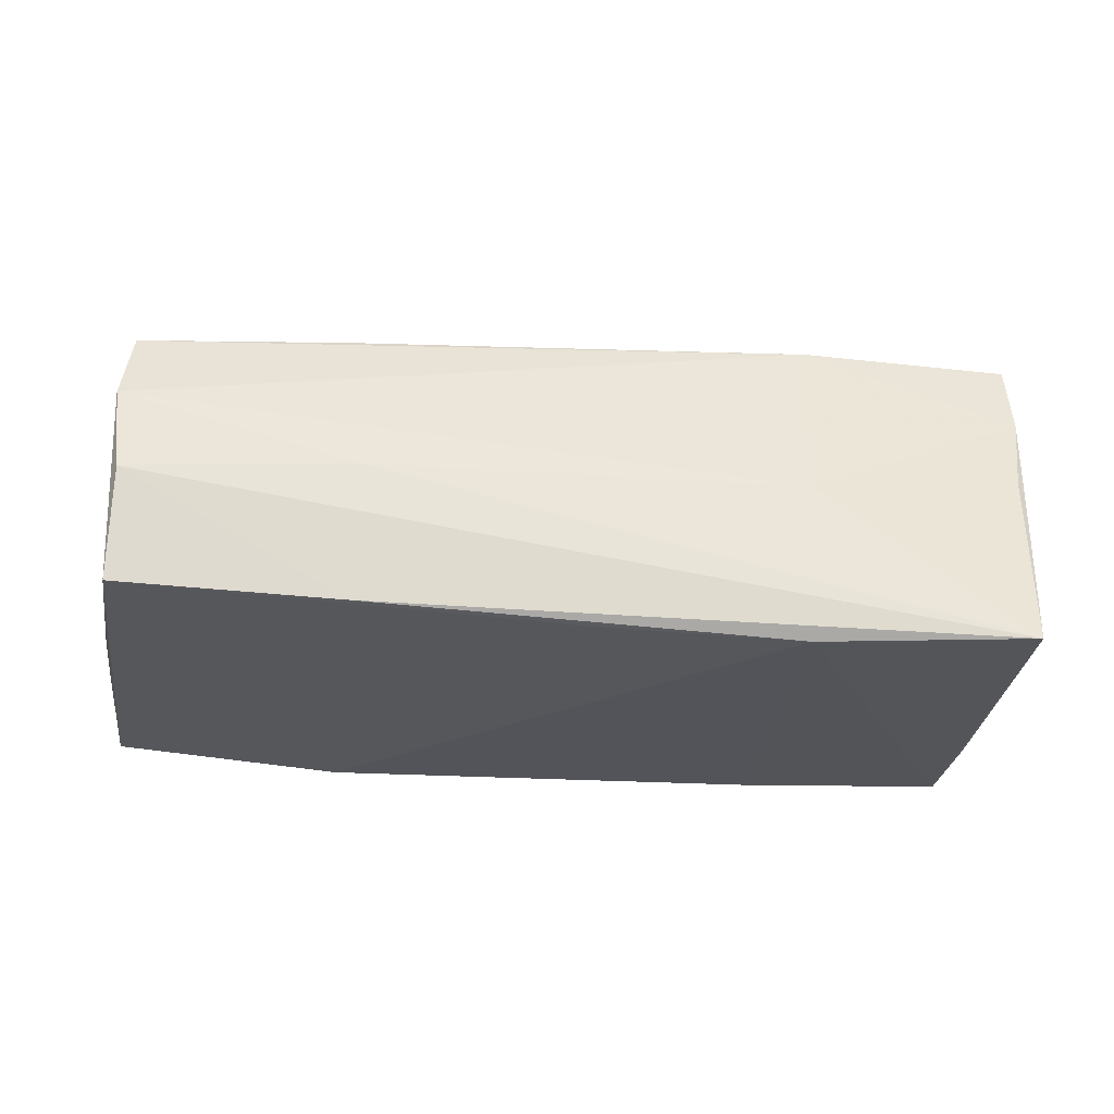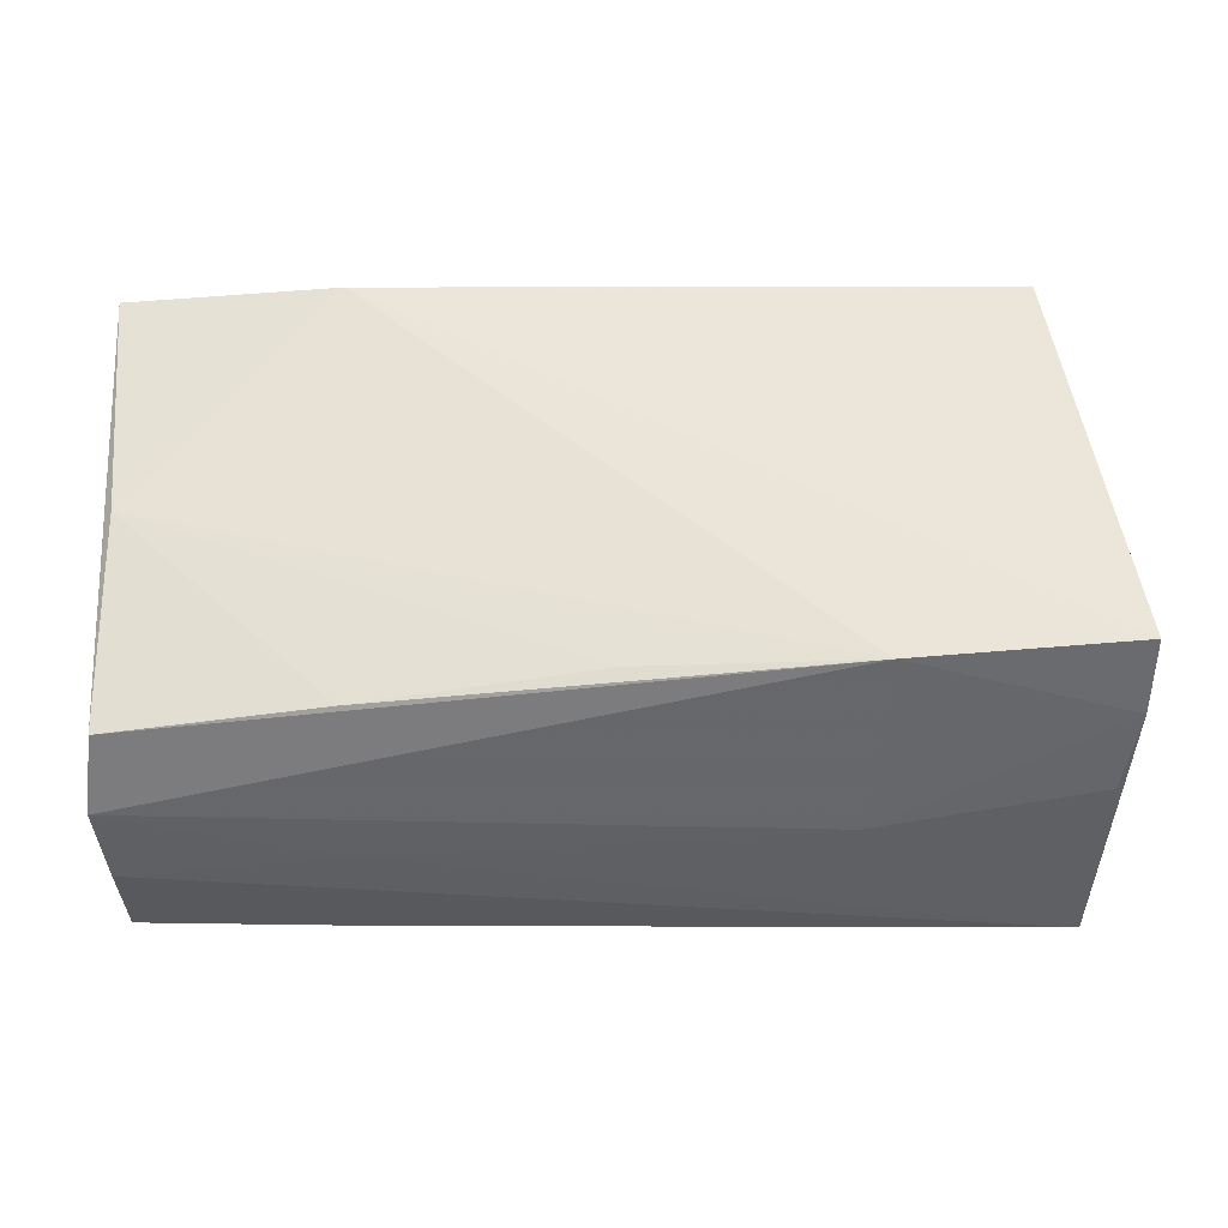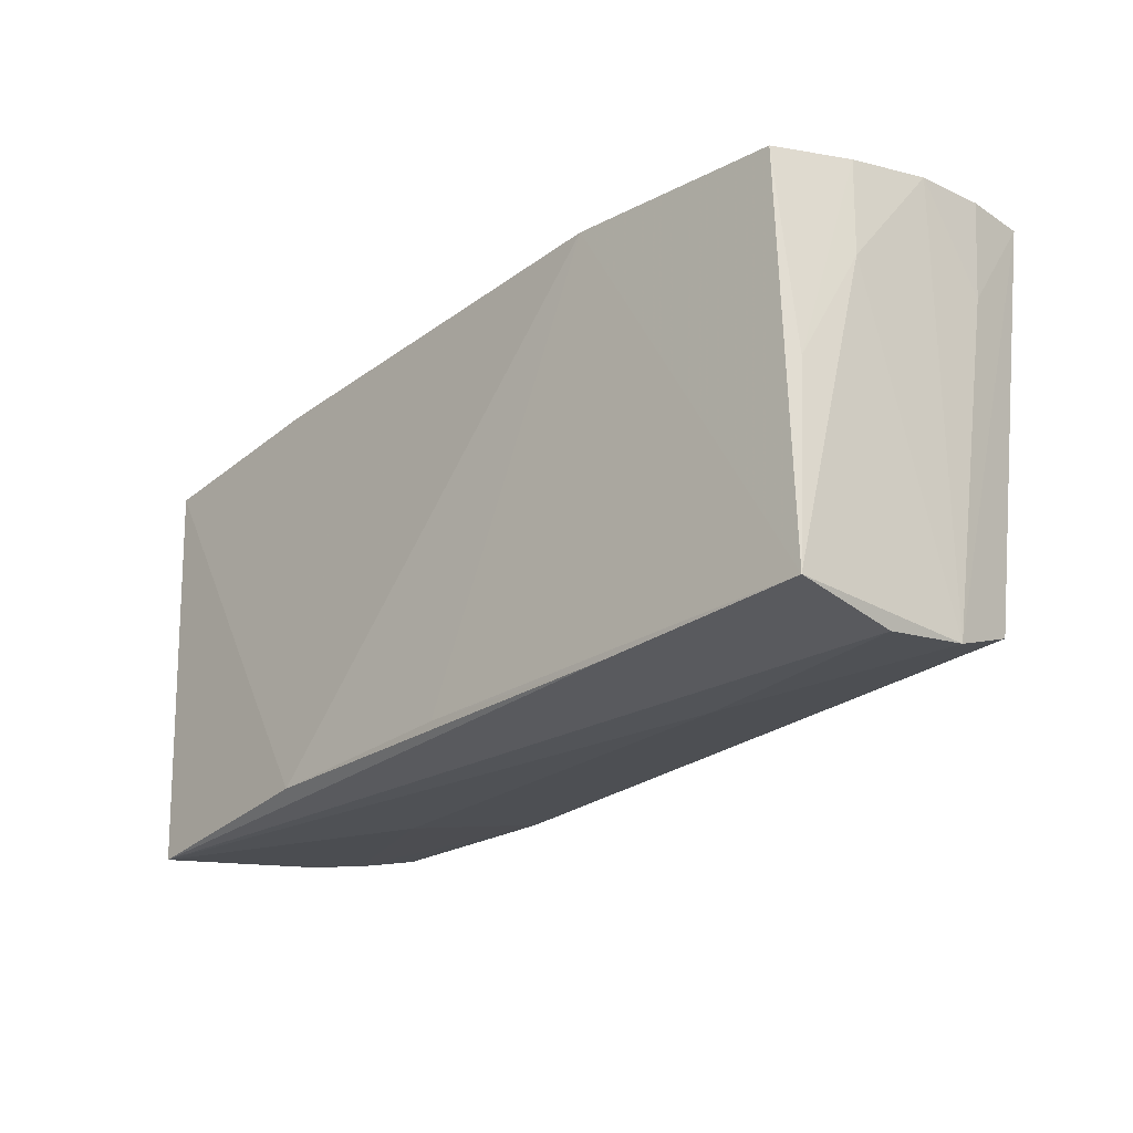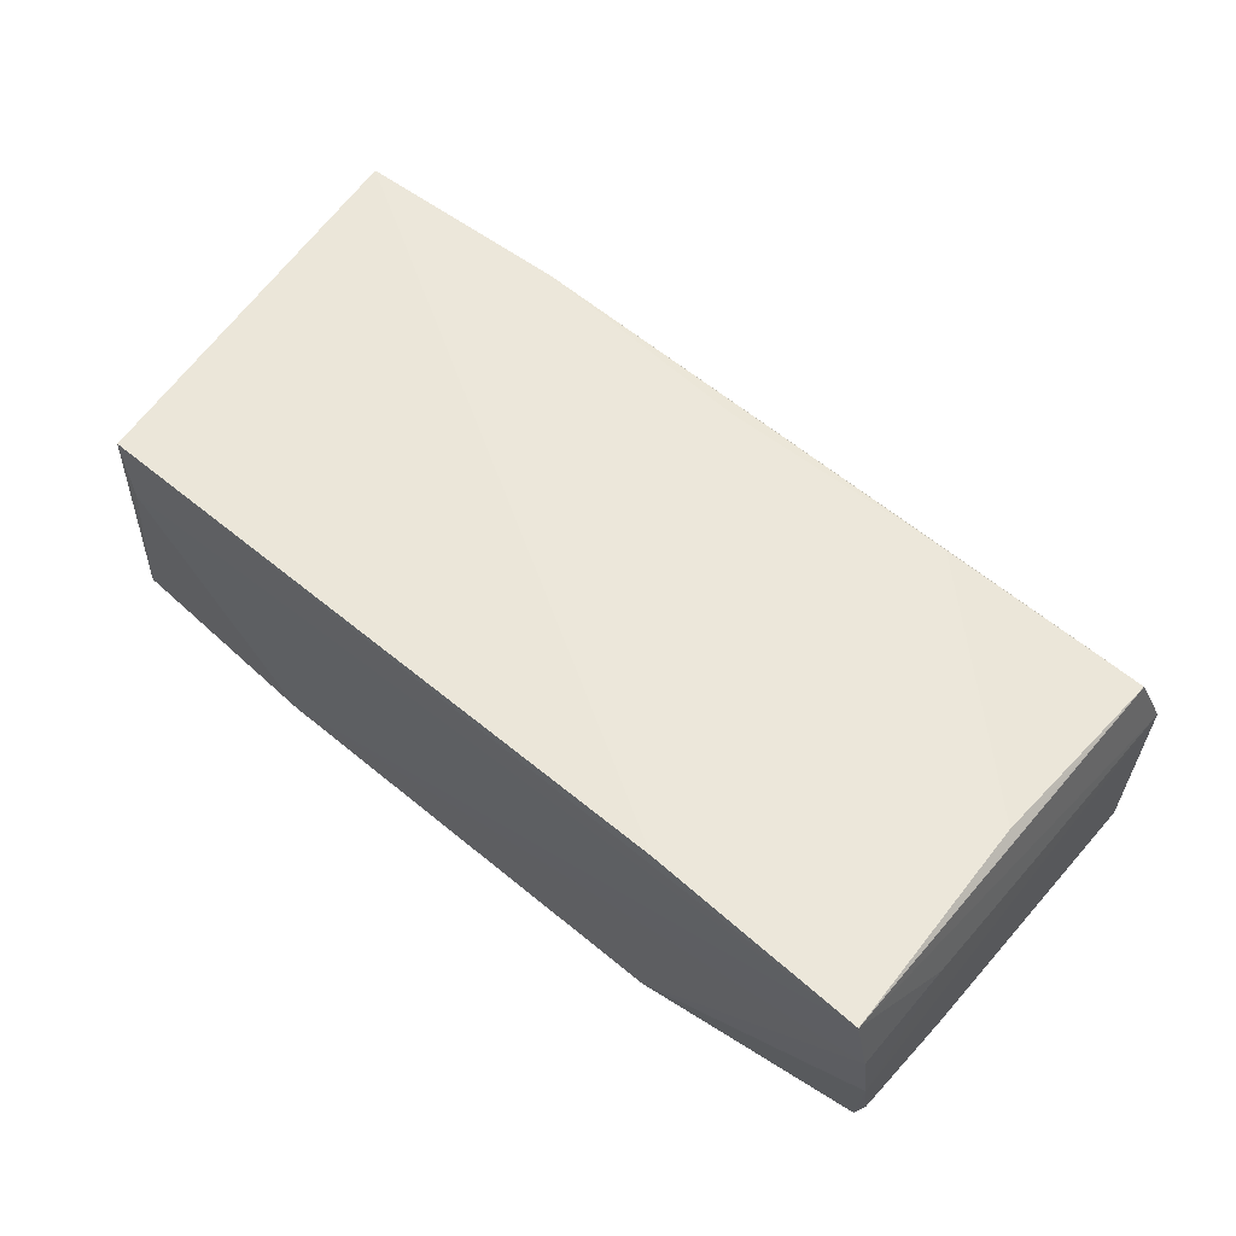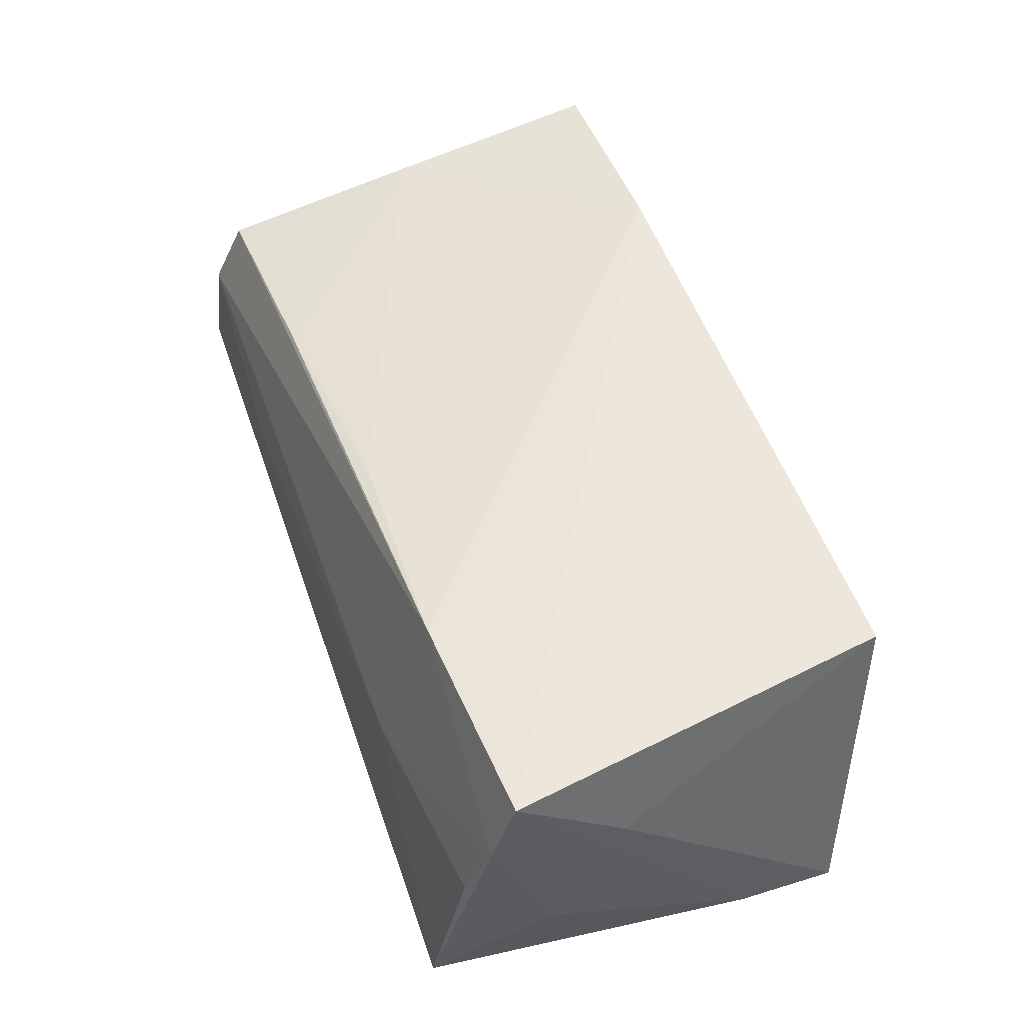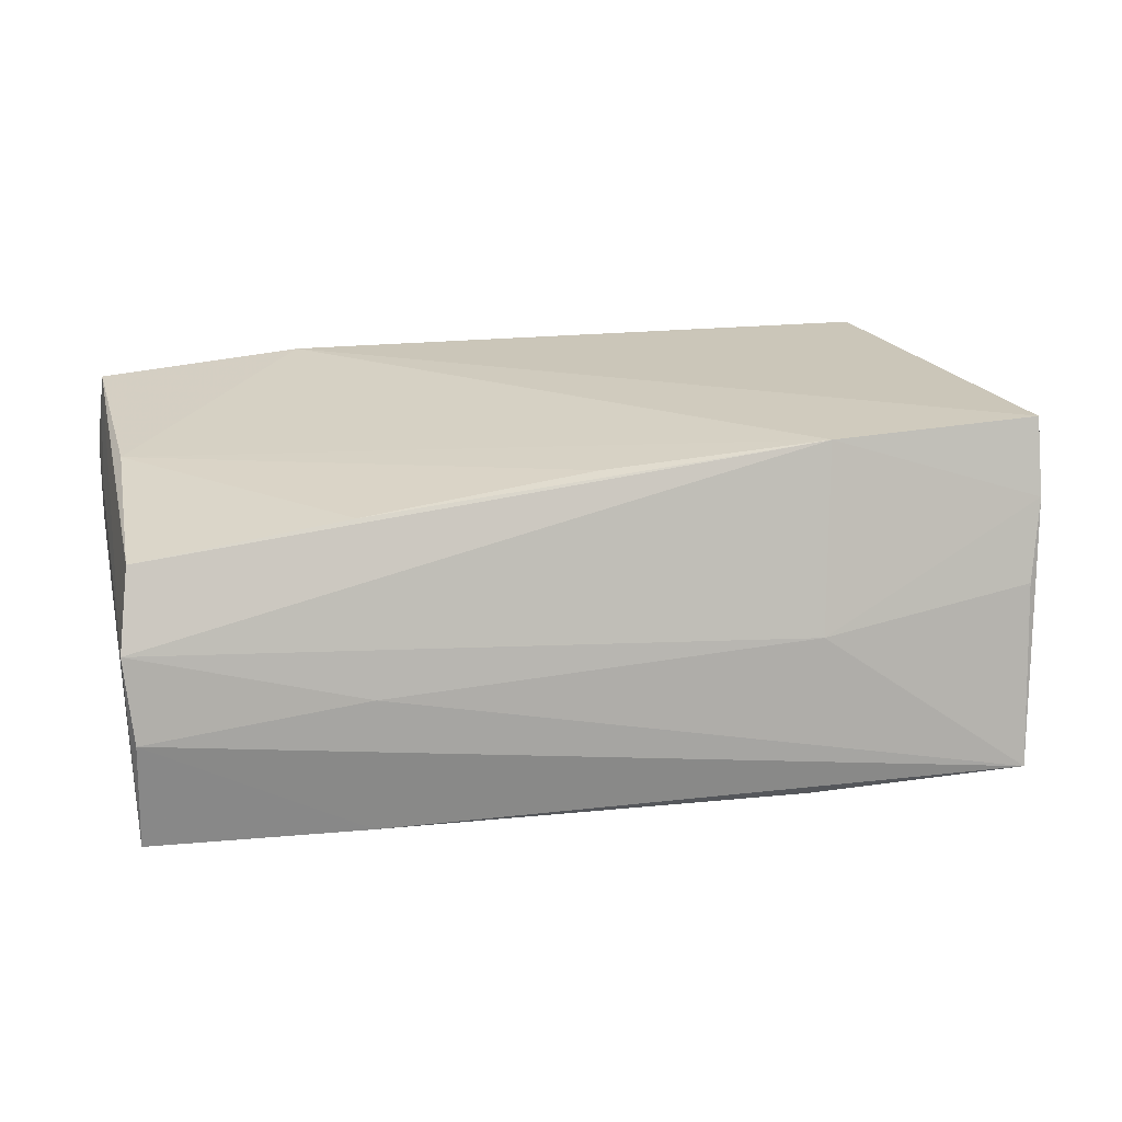
<metadata>
{"format":"obj","ext":"obj","renderer":"f3d","projection":"perspective","resolution":1024,"background":"white","views":[{"elev":-25.6,"azim":-9.2,"up":"+Z"},{"elev":-35.8,"azim":0.2,"up":"+Y"},{"elev":-27.0,"azim":-132.8,"up":"+Y"},{"elev":56.6,"azim":-138.9,"up":"+Z"},{"elev":53.1,"azim":70.8,"up":"+Z"},{"elev":20.7,"azim":-11.5,"up":"+Z"}]}
</metadata>
<code>
v 0.02735 -0.02071 0.02077
v -0.05413 0.02782 0.01946
v 0.0004763 -0.02017 0.01871
v -0.05438 0.02272 -0.009184
v 0.05041 -0.02886 -0.01873
v -0.05205 0.0006839 0.01706
v -0.02629 -0.02889 -0.003164
v -0.05315 -0.02803 0.003917
v 0.02538 -0.0271 -0.0008253
v 0.05521 0.01116 -0.01708
v -0.02688 -0.02819 -0.01929
v 0.02417 -0.02746 -0.02032
v -0.05224 -0.02951 -0.005969
v 0.04561 0.02782 0.02167
v 0.05315 -0.01891 0.0215
v 0.05372 -0.01438 -0.006727
v -0.05515 0.02691 0.01097
v -0.05525 0.02553 0.001693
v 0.0538 -0.005903 0.01042
v 0.029 0.02431 -0.01877
v -0.05191 -0.02421 0.01287
v -0.05441 0.01048 -0.009729
v 0.05128 -0.02453 0.002889
v -0.0271 -0.02275 0.01584
v -0.001114 -0.02688 -0.01993
v -0.0292 0.02782 0.02182
v 0.02289 0.02697 0.02172
v -0.05232 -0.01224 0.0145
v 0.05508 0.02323 -0.01795
v -0.02499 0.02362 -0.02032
v -0.05293 -0.004129 -0.01745
v 0.04627 0.02705 0.01105
v 0.05299 -0.02172 0.01251
v -0.05255 -0.02802 -0.01881
v -0.05206 0.02036 -0.01955
v -0.05473 0.01409 0.01013
f 34 8 22
f 34 35 30
f 2 28 6
f 13 8 34
f 1 8 9
f 21 8 1
f 21 6 28
f 21 28 2
f 2 8 21
f 26 14 2
f 2 6 26
f 26 6 1
f 31 35 34
f 34 22 31
f 36 8 2
f 18 30 35
f 18 22 8
f 8 36 18
f 34 30 25
f 23 9 5
f 8 13 7
f 7 9 8
f 7 13 5
f 5 9 7
f 24 21 1
f 6 21 24
f 15 26 1
f 4 18 35
f 22 18 4
f 35 31 4
f 4 31 22
f 17 36 2
f 17 18 36
f 30 18 17
f 2 20 17
f 17 20 30
f 32 14 29
f 29 20 32
f 2 14 32
f 32 20 2
f 30 20 12
f 12 25 30
f 29 5 12
f 12 20 29
f 1 6 3
f 3 24 1
f 6 24 3
f 14 26 27
f 27 15 14
f 26 15 27
f 29 14 19
f 14 15 19
f 33 15 1
f 1 9 33
f 9 23 33
f 33 23 5
f 34 25 11
f 25 12 11
f 11 12 5
f 11 13 34
f 5 13 11
f 10 19 15
f 29 19 10
f 10 5 29
f 15 33 16
f 16 10 15
f 16 33 5
f 5 10 16

</code>
